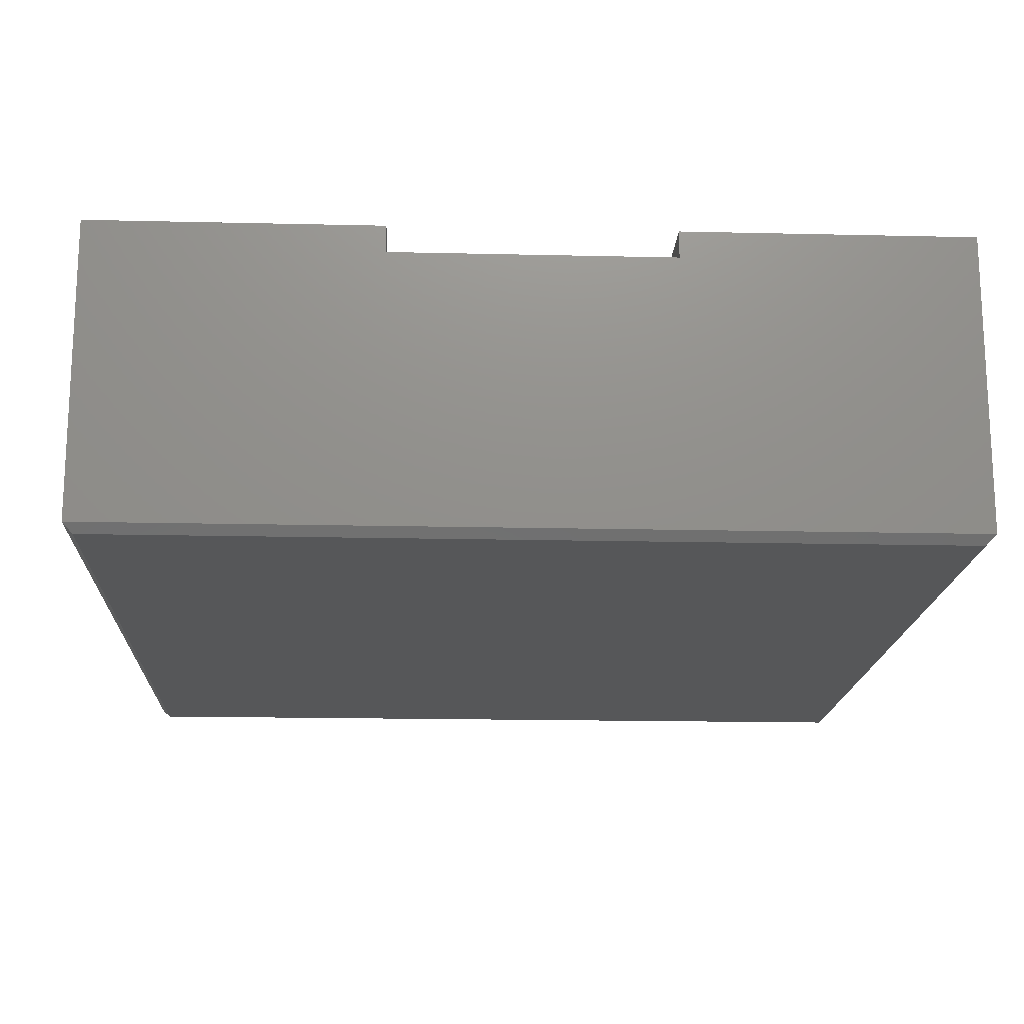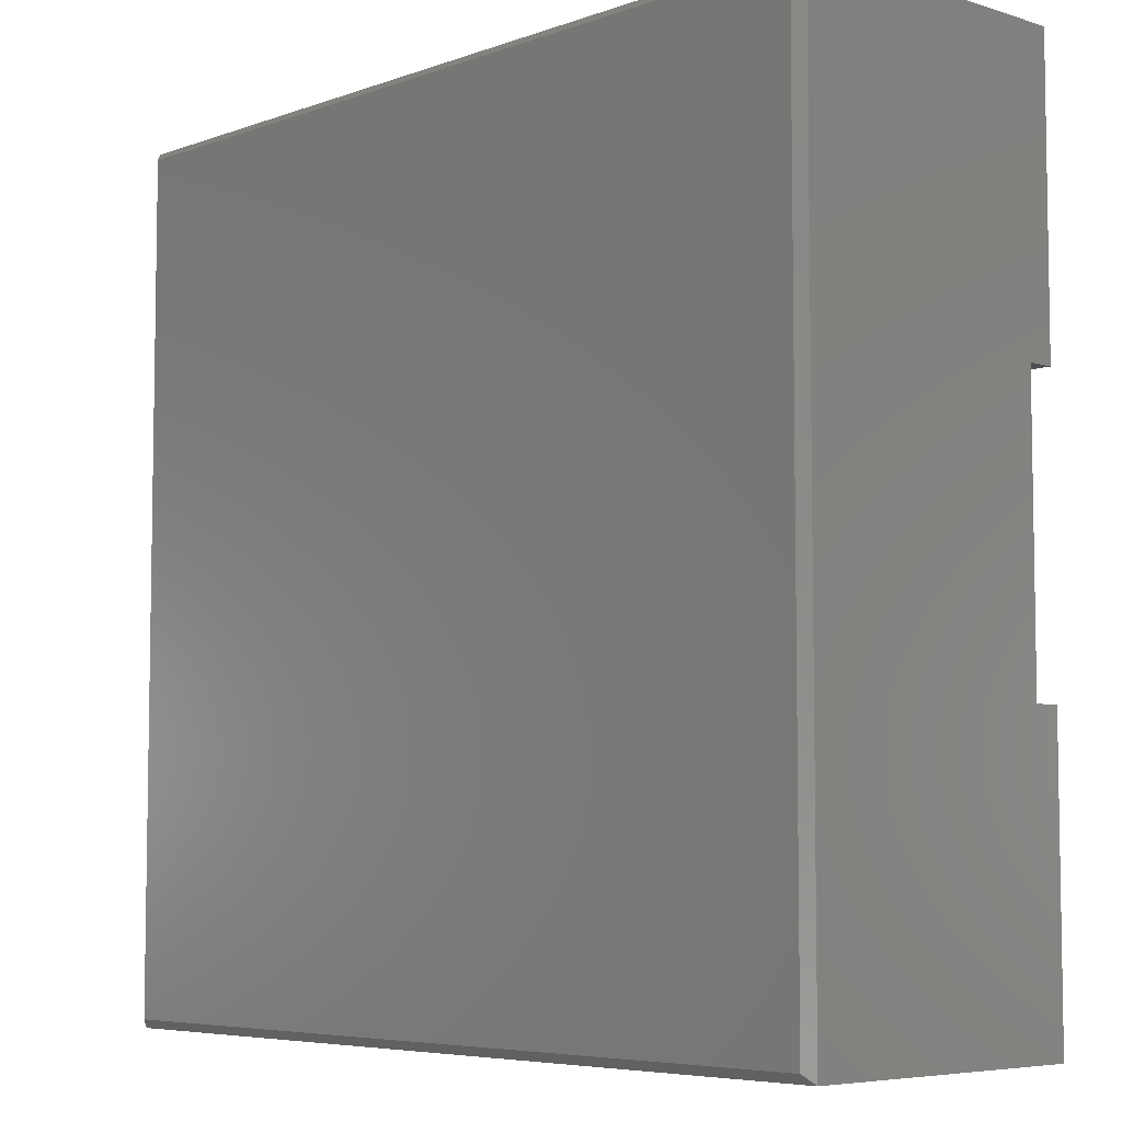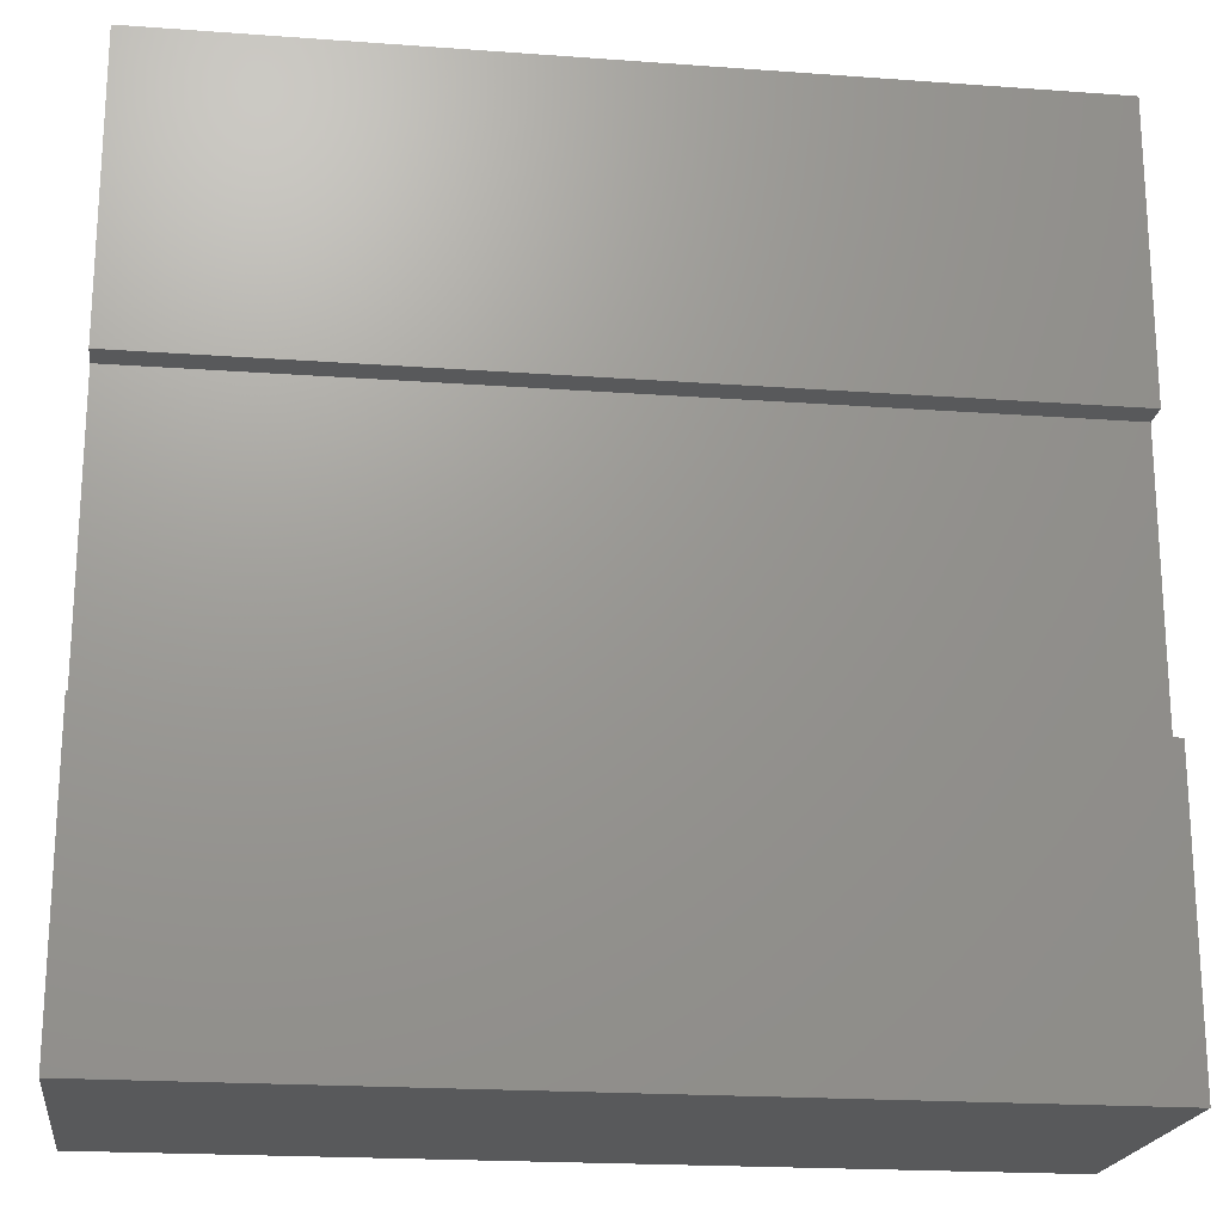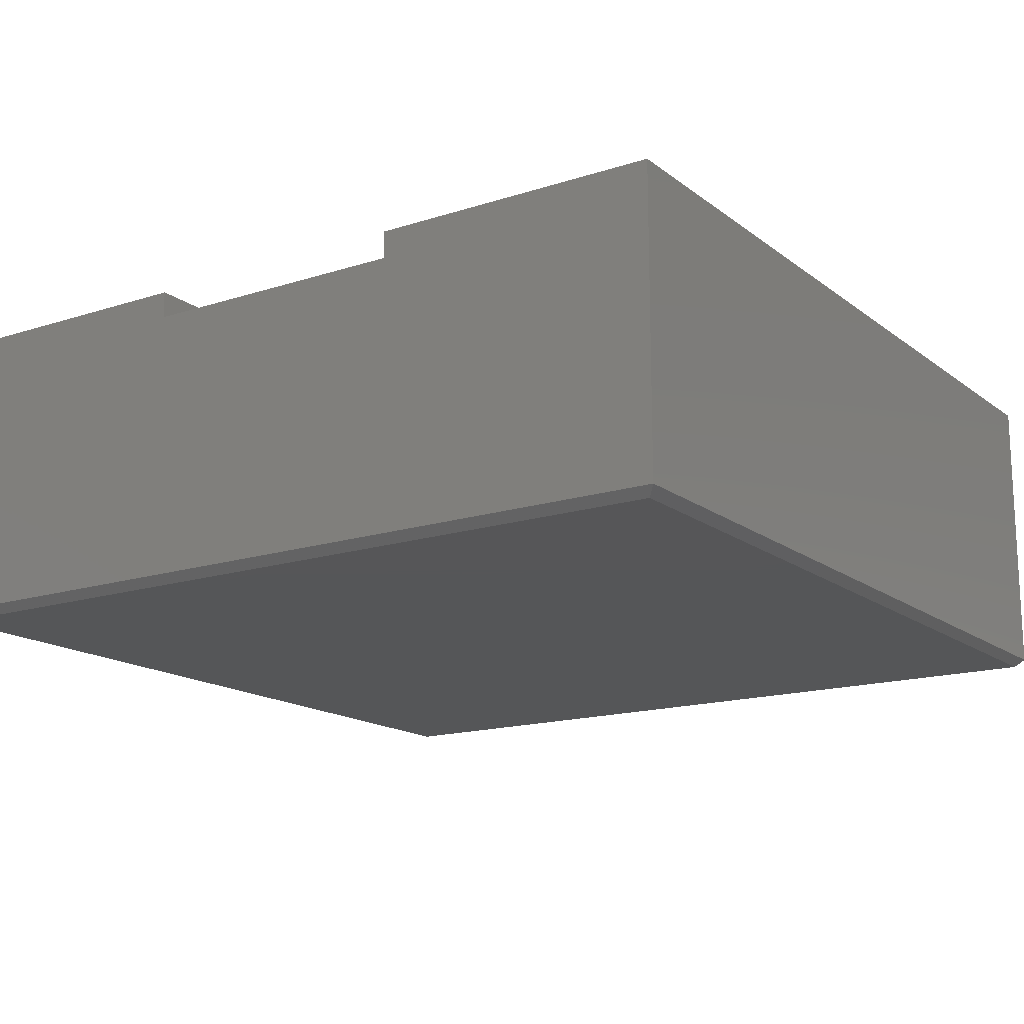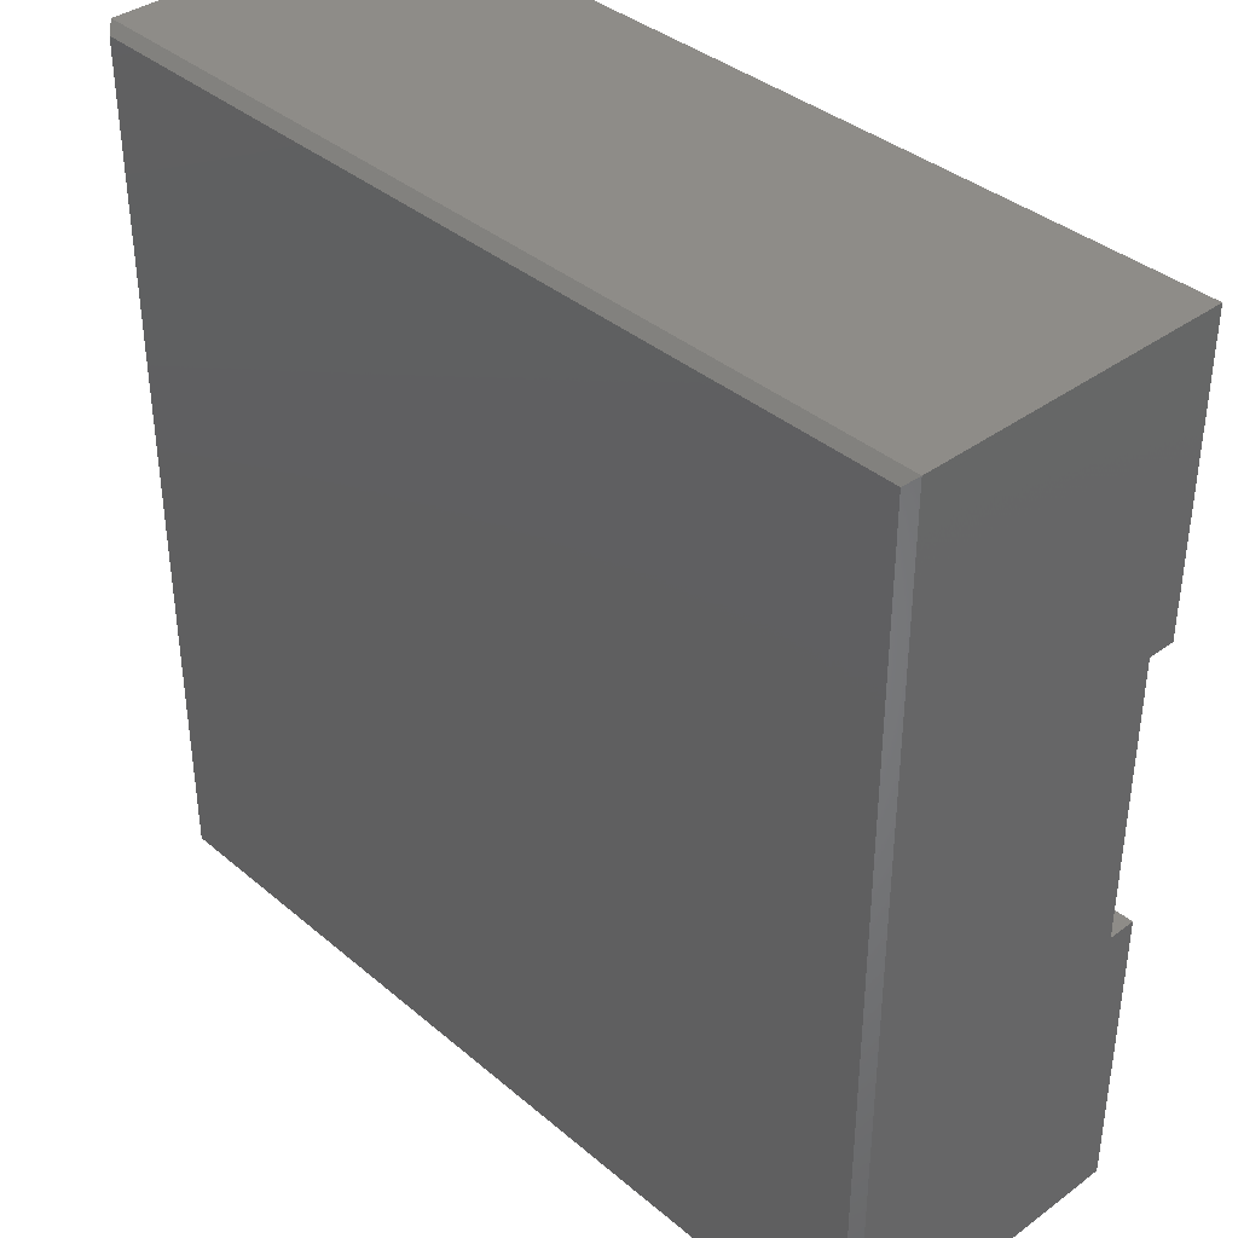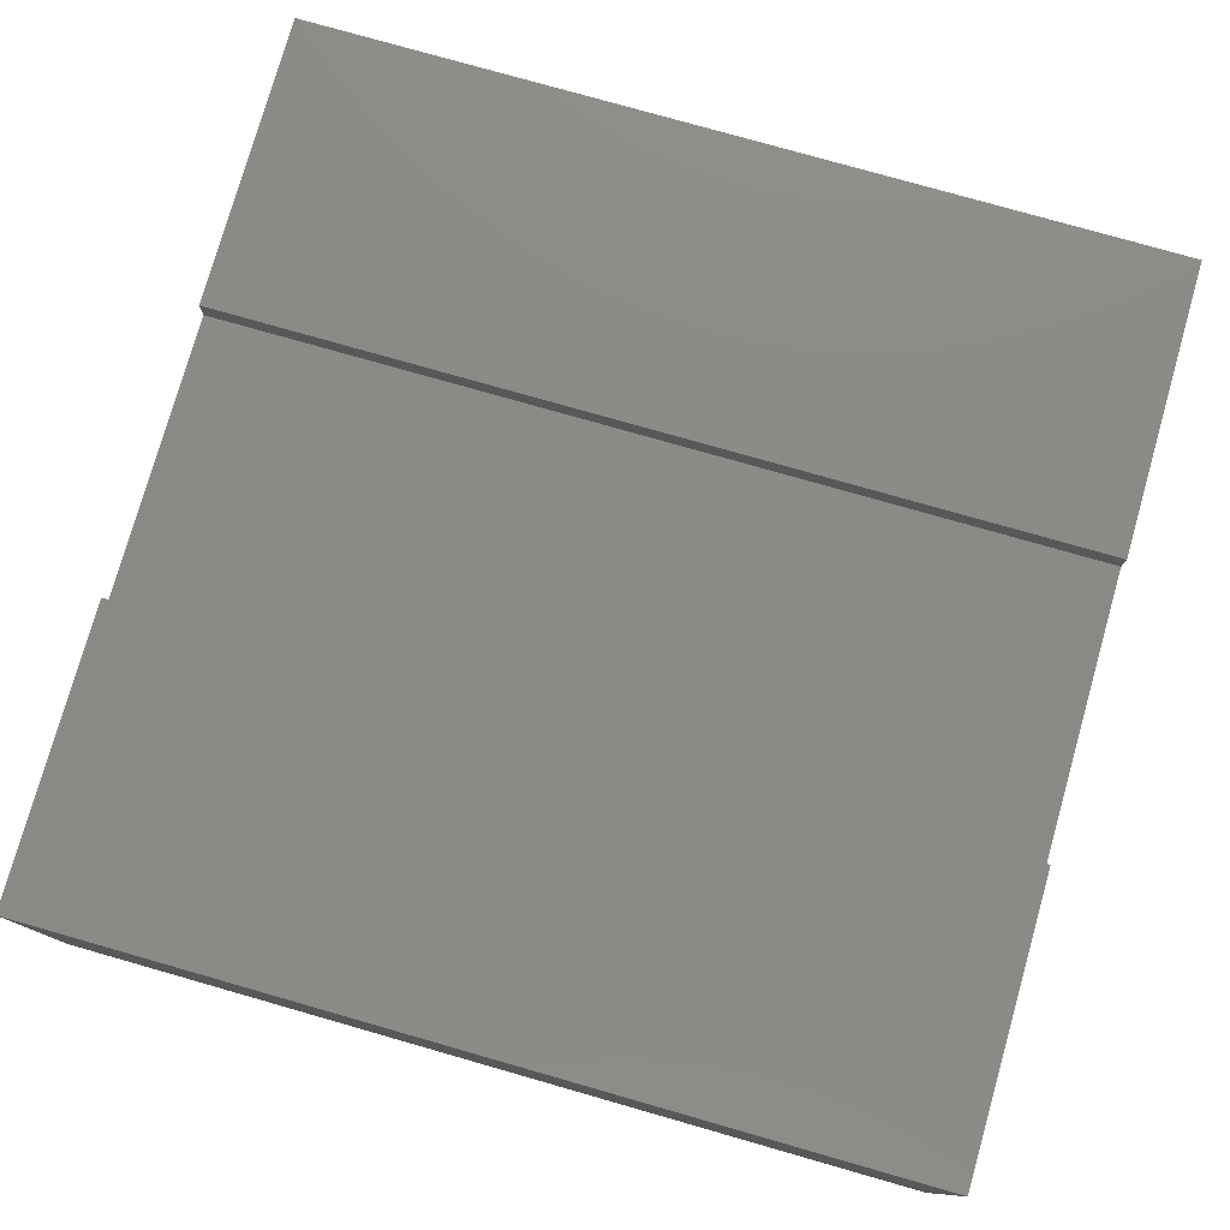
<metadata>
{"format":"stl","ext":"stl","renderer":"f3d","projection":"perspective","resolution":1024,"background":"white","views":[{"elev":-16.8,"azim":87.3,"up":"+Z"},{"elev":-6.0,"azim":-133.1,"up":"+Y"},{"elev":-20.3,"azim":-7.6,"up":"+Y"},{"elev":-15.9,"azim":123.7,"up":"+Z"},{"elev":37.6,"azim":-133.0,"up":"+Y"},{"elev":78.0,"azim":-164.1,"up":"+Z"}]}
</metadata>
<code>
# stl→obj: 20 verts, 36 faces
v 0.75 -0.3906 -0.1562
v 0.75 0.3594 -0.1562
v 0.75 0.1067 0.08067
v 0.75 -0.138 0.08067
v 0.75 -0.138 0.1044
v 0.75 -0.3906 0.1044
v 0.75 0.1067 0.1044
v 0.75 0.3594 0.1044
v -2.819e-17 -0.3906 -0.1562
v -1.49e-17 -0.3906 0.1044
v -1.49e-17 -0.138 0.1044
v -1.359e-17 -0.138 0.08067
v -1.359e-17 0.1067 0.08067
v -4.337e-19 0.3594 -0.1562
v -1.49e-17 0.1067 0.1044
v -1.49e-17 0.3594 0.1044
v 0.007812 -0.3828 -0.1641
v 0.007812 0.3516 -0.1641
v 0.7422 -0.3828 -0.1641
v 0.7422 0.3516 -0.1641
f 1 2 3
f 1 3 4
f 1 4 5
f 1 5 6
f 3 2 7
f 7 2 8
f 9 10 11
f 9 11 12
f 9 12 13
f 9 13 14
f 13 15 14
f 14 15 16
f 10 9 6
f 6 9 1
f 14 16 2
f 2 16 8
f 17 18 19
f 19 18 20
f 9 17 1
f 1 17 19
f 9 14 17
f 17 14 18
f 14 2 18
f 18 2 20
f 1 19 2
f 2 19 20
f 11 10 5
f 5 10 6
f 12 11 4
f 4 11 5
f 13 12 3
f 3 12 4
f 15 13 7
f 7 13 3
f 16 15 8
f 8 15 7

</code>
